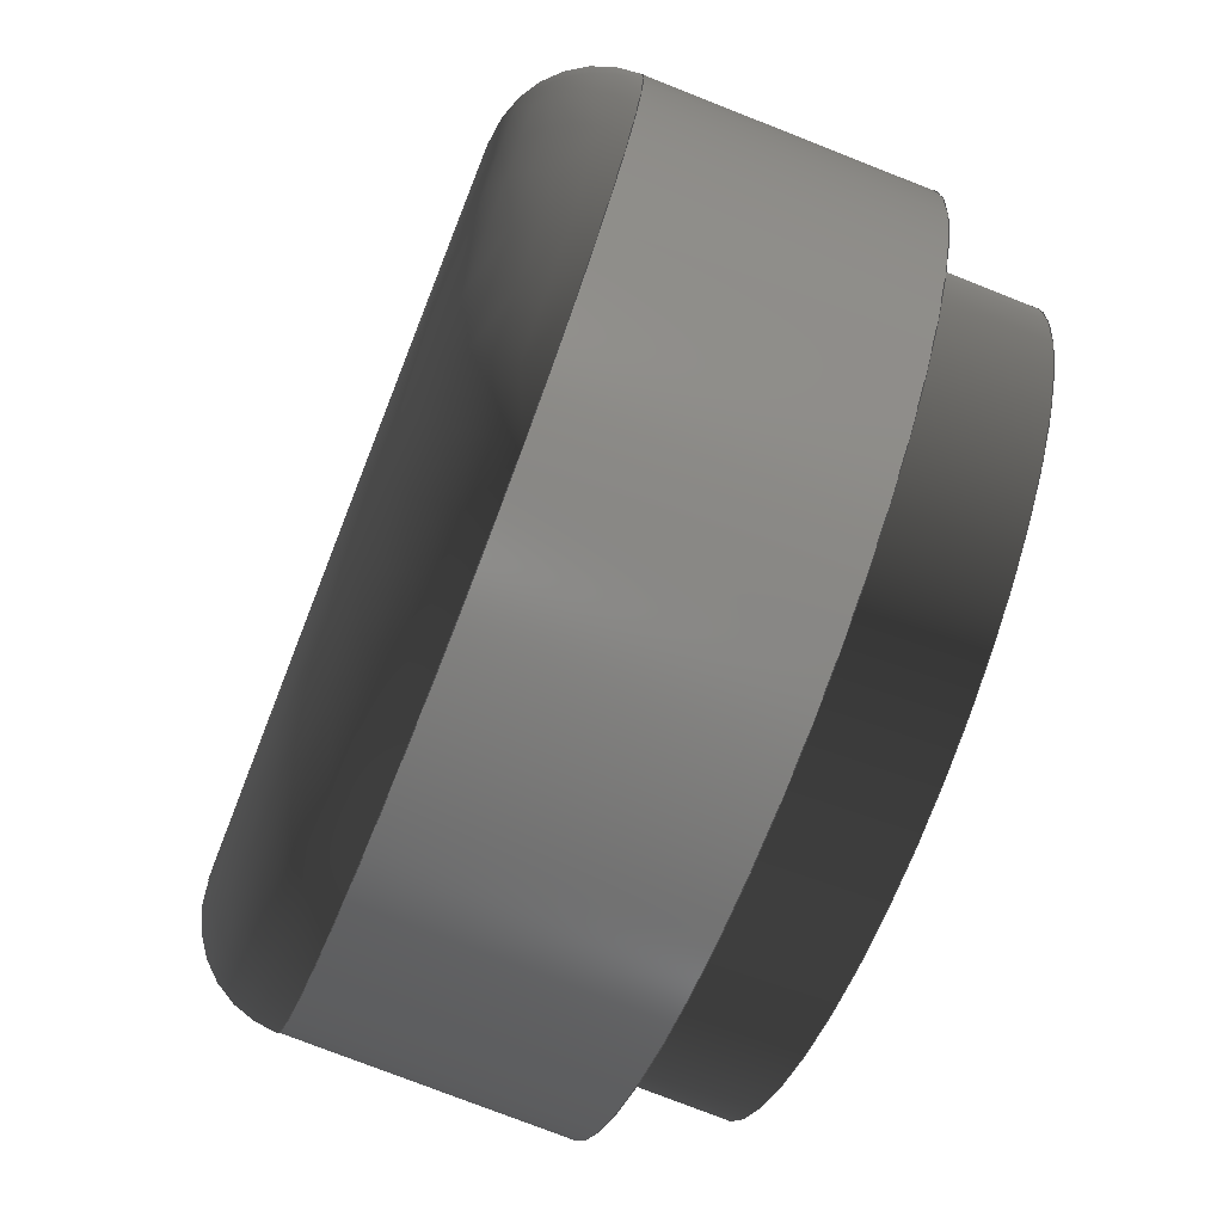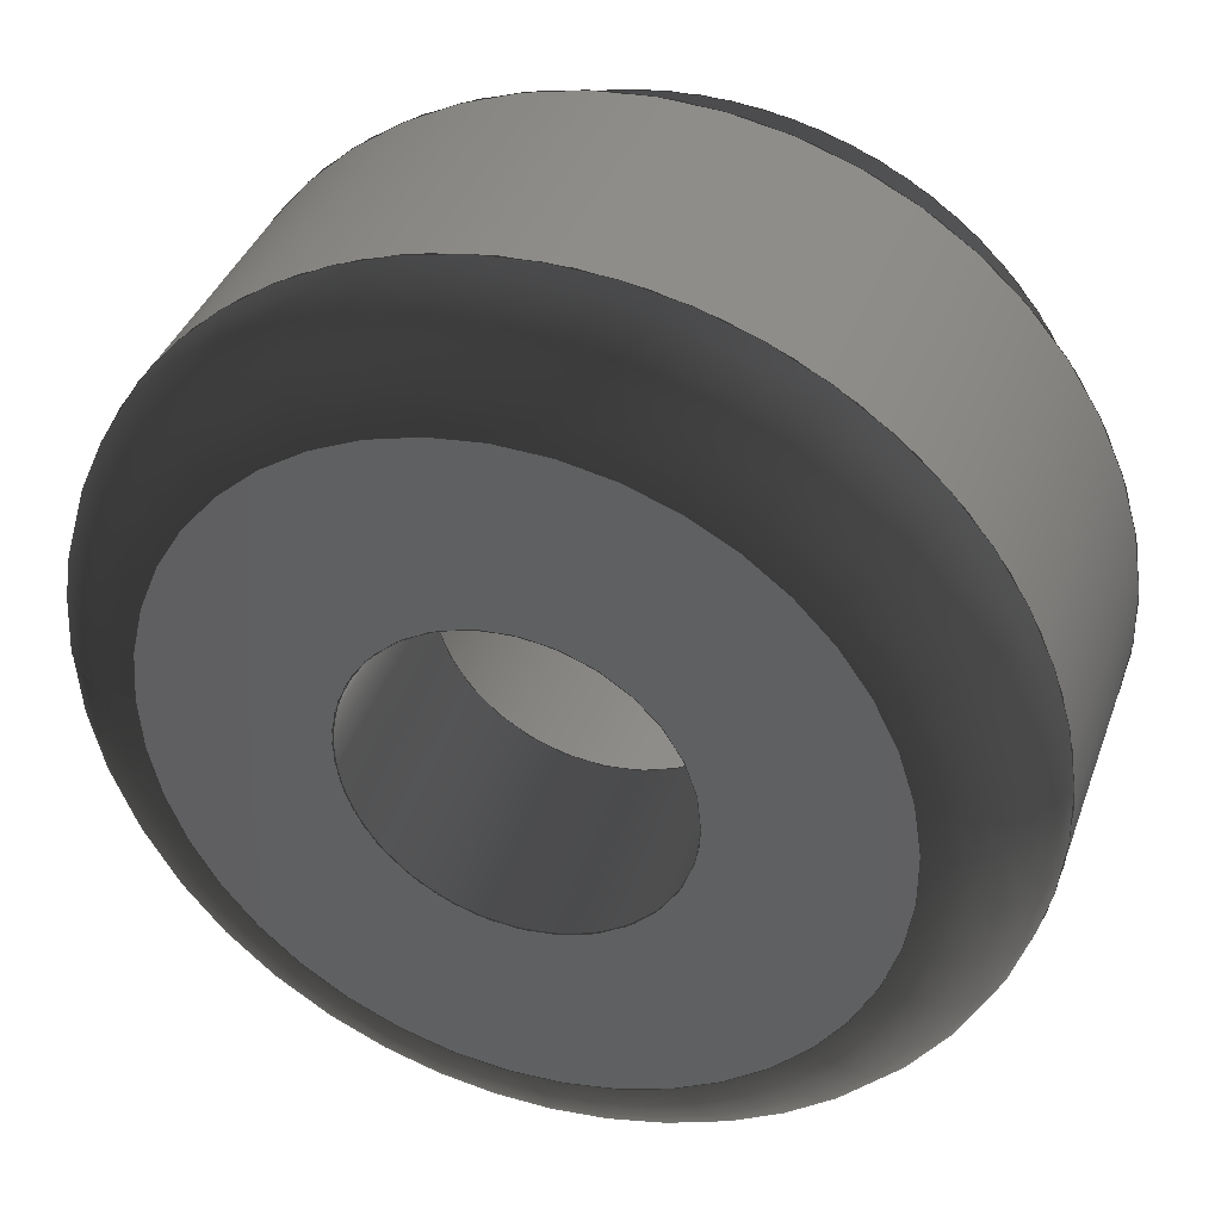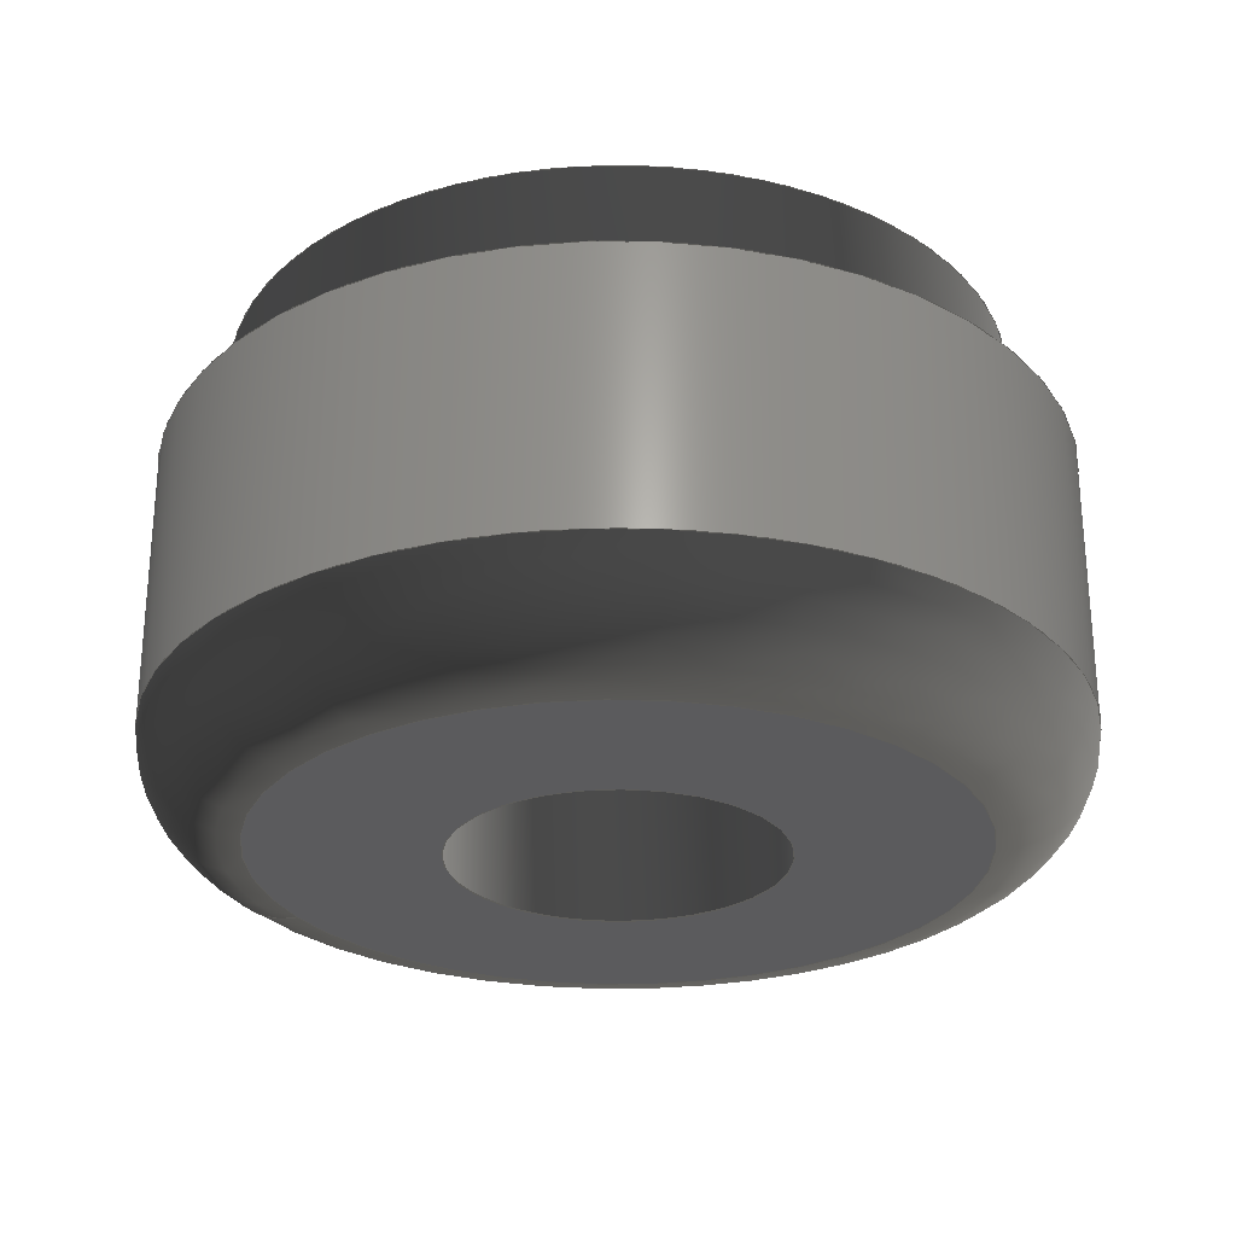
<metadata>
{"format":"iges","ext":"iges","renderer":"f3d","projection":"perspective","resolution":1024,"background":"white","views":[{"elev":-74.7,"azim":-111.5,"up":"+Y"},{"elev":38.4,"azim":-161.2,"up":"+Y"},{"elev":-26.9,"azim":-154.1,"up":"+Z"}]}
</metadata>
<code>

,,31HOpen CASCADE IGES processor 7.3,13HFilename.iges,
16HOpen CASCADE 7.3,31HOpen CASCADE IGES processor 7.3,32,308,15,308,15,
,1,2,2HMM,1,0.01,15H2.019e+07,1.122e-07,23.9,,,11,0,
15H2.019e+07,;
     402       1       0       0       0       0       0       000000000
     402       0       0       1       1                               0
     144       2       0       0       0       0       0       000020000
     144       0       0       1       0                               0
     120       3       0       0       0       0       7       000010000
     120       0       0       1       0                               0
     124       4       0       0       0       0       0       000000000
     124       0       0       2       0                               0
     110       6       0       0       0       0       0       000010000
     110       0       0       1       0                               0
     110       7       0       0       0       0       0       000010000
     110       0       0       1       0                               0
     142       8       0       0       0       0       0       000010500
     142       0       0       1       0                               0
     102       9       0       0       0       0       0       000010000
     102       0       0       1       0                               0
     110      10       0       0       0       0       0       000010000
     110       0       0       1       0                               0
     110      11       0       0       0       0       0       000010000
     110       0       0       1       0                               0
     110      12       0       0       0       0       0       000010000
     110       0       0       1       0                               0
     110      13       0       0       0       0       0       000010000
     110       0       0       1       0                               0
     102      14       0       0       0       0       0       000010000
     102       0       0       1       0                               0
     110      15       0       0       0       0       0       000010000
     110       0       0       2       0                               0
     100      17       0       0       0       0      31       000010000
     100       0       0       1       0                               0
     124      18       0       0       0       0       0       000000000
     124       0       0       2       0                               0
     110      20       0       0       0       0       0       000010000
     110       0       0       2       0                               0
     100      22       0       0       0       0      37       000010000
     100       0       0       1       0                               0
     124      23       0       0       0       0       0       000000000
     124       0       0       2       0                               0
     144      25       0       0       0       0       0       000020000
     144       0       0       1       0                               0
     120      26       0       0       0       0      43       000010000
     120       0       0       1       0                               0
     124      27       0       0       0       0       0       000000000
     124       0       0       2       0                               0
     110      29       0       0       0       0       0       000010000
     110       0       0       1       0                               0
     100      30       0       0       0       0      49       000010000
     100       0       0       1       0                               0
     124      31       0       0       0       0       0       000000000
     124       0       0       1       0                               0
     142      32       0       0       0       0       0       000010500
     142       0       0       1       0                               0
     102      33       0       0       0       0       0       000010000
     102       0       0       1       0                               0
     110      34       0       0       0       0       0       000010000
     110       0       0       1       0                               0
     110      35       0       0       0       0       0       000010000
     110       0       0       1       0                               0
     110      36       0       0       0       0       0       000010000
     110       0       0       1       0                               0
     110      37       0       0       0       0       0       000010000
     110       0       0       1       0                               0
     102      38       0       0       0       0       0       000010000
     102       0       0       1       0                               0
     100      39       0       0       0       0      67       000010000
     100       0       0       1       0                               0
     124      40       0       0       0       0       0       000000000
     124       0       0       2       0                               0
     100      42       0       0       0       0      71       000010000
     100       0       0       1       0                               0
     124      43       0       0       0       0       0       000000000
     124       0       0       2       0                               0
     100      45       0       0       0       0      75       000010000
     100       0       0       1       0                               0
     124      46       0       0       0       0       0       000000000
     124       0       0       2       0                               0
     100      48       0       0       0       0      79       000010000
     100       0       0       1       0                               0
     124      49       0       0       0       0       0       000000000
     124       0       0       2       0                               0
     144      51       0       0       0       0       0       000020000
     144       0       0       1       0                               0
     108      52       0       0       0       0       0       000010000
     108       0       0       1       0                               0
     142      53       0       0       0       0       0       000010500
     142       0       0       1       0                               0
     100      54       0       0       0       0      89       000010000
     100       0       0       1       0                               0
     124      55       0       0       0       0       0       000000000
     124       0       0       2       0                               0
     142      57       0       0       0       0       0       000010500
     142       0       0       1       0                               0
     100      58       0       0       0       0      95       000010000
     100       0       0       1       0                               0
     124      59       0       0       0       0       0       000000000
     124       0       0       1       0                               0
     144      60       0       0       0       0       0       000020000
     144       0       0       1       0                               0
     108      61       0       0       0       0       0       000010000
     108       0       0       2       0                               0
     142      63       0       0       0       0       0       000010500
     142       0       0       1       0                               0
     100      64       0       0       0       0     105       000010000
     100       0       0       1       0                               0
     124      65       0       0       0       0       0       000000000
     124       0       0       2       0                               0
     142      67       0       0       0       0       0       000010500
     142       0       0       1       0                               0
     100      68       0       0       0       0     111       000010000
     100       0       0       1       0                               0
     124      69       0       0       0       0       0       000000000
     124       0       0       1       0                               0
     144      70       0       0       0       0       0       000020000
     144       0       0       1       0                               0
     120      71       0       0       0       0     117       000010000
     120       0       0       1       0                               0
     124      72       0       0       0       0       0       000000000
     124       0       0       1       0                               0
     110      73       0       0       0       0       0       000010000
     110       0       0       1       0                               0
     110      74       0       0       0       0       0       000010000
     110       0       0       1       0                               0
     142      75       0       0       0       0       0       000010500
     142       0       0       1       0                               0
     102      76       0       0       0       0       0       000010000
     102       0       0       1       0                               0
     110      77       0       0       0       0       0       000010000
     110       0       0       1       0                               0
     110      78       0       0       0       0       0       000010000
     110       0       0       1       0                               0
     110      79       0       0       0       0       0       000010000
     110       0       0       1       0                               0
     110      80       0       0       0       0       0       000010000
     110       0       0       1       0                               0
     102      81       0       0       0       0       0       000010000
     102       0       0       1       0                               0
     100      82       0       0       0       0     139       000010000
     100       0       0       1       0                               0
     124      83       0       0       0       0       0       000000000
     124       0       0       1       0                               0
     110      84       0       0       0       0       0       000010000
     110       0       0       1       0                               0
     100      85       0       0       0       0       0       000010000
     100       0       0       1       0                               0
     110      86       0       0       0       0       0       000010000
     110       0       0       1       0                               0
     144      87       0       0       0       0       0       000020000
     144       0       0       1       0                               0
     120      88       0       0       0       0     151       000010000
     120       0       0       1       0                               0
     124      89       0       0       0       0       0       000000000
     124       0       0       1       1                               0
     110      90       0       0       0       0       0       000010000
     110       0       0       1       0                               0
     110      91       0       0       0       0       0       000010000
     110       0       0       1       0                               0
     142      92       0       0       0       0       0       000010500
     142       0       0       1       0                               0
     102      93       0       0       0       0       0       000010000
     102       0       0       1       0                               0
     110      94       0       0       0       0       0       000010000
     110       0       0       2       0                               0
     110      96       0       0       0       0       0       000010000
     110       0       0       1       0                               0
     110      97       0       0       0       0       0       000010000
     110       0       0       1       0                               0
     110      98       0       0       0       0       0       000010000
     110       0       0       1       0                               0
     102      99       0       0       0       0       0       000010000
     102       0       0       1       0                               0
     100     100       0       0       0       0     173       000010000
     100       0       0       1       0                               0
     124     101       0       0       0       0       0       000000000
     124       0       0       1       0                               0
     110     102       0       0       0       0       0       000010000
     110       0       0       1       0                               0
     100     103       0       0       0       0     179       000010000
     100       0       0       1       0                               0
     124     104       0       0       0       0       0       000000000
     124       0       0       1       0                               0
     110     105       0       0       0       0       0       000010000
     110       0       0       1       0                               0
     144     106       0       0       0       0       0       000020000
     144       0       0       1       0                               0
     108     107       0       0       0       0       0       000010000
     108       0       0       1       0                               0
     142     108       0       0       0       0       0       000010500
     142       0       0       1       0                               0
     100     109       0       0       0       0     191       000010000
     100       0       0       1       0                               0
     124     110       0       0       0       0       0       000000000
     124       0       0       1       0                               0
     142     111       0       0       0       0       0       000010500
     142       0       0       1       0                               0
     100     112       0       0       0       0     197       000010000
     100       0       0       1       0                               0
     124     113       0       0       0       0       0       000000000
     124       0       0       1       0                               0
     142     114       0       0       0       0       0       000010500
     142       0       0       1       0                               0
     100     115       0       0       0       0     203       000010000
     100       0       0       1       0                               0
     124     116       0       0       0       0       0       000000000
     124       0       0       1       0                               0
     144     117       0       0       0       0       0       000020000
     144       0       0       1       0                               0
     108     118       0       0       0       0       0       000010000
     108       0       0       1       0                               0
     142     119       0       0       0       0       0       000010500
     142       0       0       1       0                               0
     100     120       0       0       0       0     213       000010000
     100       0       0       1       0                               0
     124     121       0       0       0       0       0       000000000
     124       0       0       1       0                               0
     142     122       0       0       0       0       0       000010500
     142       0       0       1       0                               0
     100     123       0       0       0       0     219       000010000
     100       0       0       1       0                               0
     124     124       0       0       0       0       0       000000000
     124       0       0       1       0                               0
     144     125       0       0       0       0       0       000020000
     144       0       0       1       0                               0
     120     126       0       0       0       0     225       000010000
     120       0       0       1       0                               0
     124     127       0       0       0       0       0       000000000
     124       0       0       1       1                               0
     110     128       0       0       0       0       0       000010000
     110       0       0       1       0                               0
     110     129       0       0       0       0       0       000010000
     110       0       0       1       0                               0
     142     130       0       0       0       0       0       000010500
     142       0       0       1       0                               0
     102     131       0       0       0       0       0       000010000
     102       0       0       1       0                               0
     110     132       0       0       0       0       0       000010000
     110       0       0       2       0                               0
     110     134       0       0       0       0       0       000010000
     110       0       0       1       0                               0
     110     135       0       0       0       0       0       000010000
     110       0       0       1       0                               0
     110     136       0       0       0       0       0       000010000
     110       0       0       1       0                               0
     102     137       0       0       0       0       0       000010000
     102       0       0       1       0                               0
     100     138       0       0       0       0     247       000010000
     100       0       0       1       0                               0
     124     139       0       0       0       0       0       000000000
     124       0       0       1       0                               0
     110     140       0       0       0       0       0       000010000
     110       0       0       1       0                               0
     100     141       0       0       0       0     253       000010000
     100       0       0       1       0                               0
     124     142       0       0       0       0       0       000000000
     124       0       0       1       0                               0
     110     143       0       0       0       0       0       000010000
     110       0       0       1       0                               0
     144     144       0       0       0       0       0       000020000
     144       0       0       1       0                               0
     120     145       0       0       0       0     261       000010000
     120       0       0       1       0                               0
     124     146       0       0       0       0       0       000000000
     124       0       0       1       1                               0
     110     147       0       0       0       0       0       000010000
     110       0       0       1       0                               0
     110     148       0       0       0       0       0       000010000
     110       0       0       1       0                               0
     142     149       0       0       0       0       0       000010500
     142       0       0       1       0                               0
     102     150       0       0       0       0       0       000010000
     102       0       0       1       0                               0
     110     151       0       0       0       0       0       000010000
     110       0       0       2       0                               0
     110     153       0       0       0       0       0       000010000
     110       0       0       1       0                               0
     110     154       0       0       0       0       0       000010000
     110       0       0       1       0                               0
     110     155       0       0       0       0       0       000010000
     110       0       0       1       0                               0
     102     156       0       0       0       0       0       000010000
     102       0       0       1       0                               0
     100     157       0       0       0       0     283       000010000
     100       0       0       1       0                               0
     124     158       0       0       0       0       0       000000000
     124       0       0       1       0                               0
     110     159       0       0       0       0       0       000010000
     110       0       0       1       0                               0
     100     160       0       0       0       0     289       000010000
     100       0       0       1       0                               0
     124     161       0       0       0       0       0       000000000
     124       0       0       1       0                               0
     110     162       0       0       0       0       0       000010000
     110       0       0       1       0                               0
     144     163       0       0       0       0       0       000020000
     144       0       0       1       0                               0
     120     164       0       0       0       0     297       000010000
     120       0       0       1       0                               0
     124     165       0       0       0       0       0       000000000
     124       0       0       1       1                               0
     110     166       0       0       0       0       0       000010000
     110       0       0       1       0                               0
     110     167       0       0       0       0       0       000010000
     110       0       0       1       0                               0
     142     168       0       0       0       0       0       000010500
     142       0       0       1       0                               0
     102     169       0       0       0       0       0       000010000
     102       0       0       1       0                               0
     110     170       0       0       0       0       0       000010000
     110       0       0       1       0                               0
     110     171       0       0       0       0       0       000010000
     110       0       0       1       0                               0
     110     172       0       0       0       0       0       000010000
     110       0       0       1       0                               0
     102     173       0       0       0       0       0       000010000
     102       0       0       1       0                               0
     100     174       0       0       0       0     317       000010000
     100       0       0       1       0                               0
     124     175       0       0       0       0       0       000000000
     124       0       0       1       0                               0
     110     176       0       0       0       0       0       000010000
     110       0       0       1       0                               0
     110     177       0       0       0       0       0       000010000
     110       0       0       1       0                               0
402,11,3,39,81,97,113,147,183,205,221,257,293;                   0000001
144,5,1,0,13;                                                    0000003
120,9,11,0,6.283;                                         0000005
124,1,0,0,0.001338,0,1,0,-1.51e-05,0,0,1, 0000007
0;                                                              0000007
110,0,0,1,0,0,0;                                           0000009
110,22,0,-13.5,22,0,0;                                      0000011
142,0,5,15,25,3;                                                 0000013
102,4,17,19,21,23;                                               0000015
110,1,6.283,0,-2.22e-16,6.283,0;           0000017
110,0,6.283,0,-1.033e-16,0,0;                    0000019
110,-4.441e-16,1.443e-15,0,1,4.441e-15,0;   0000021
110,1,2.665e-15,0,1,6.283,0;                     0000023
102,4,27,29,33,35;                                               0000025
110,22,-1.51e-05,0,22,               0000027
-1.51e-05,-13.5;                                          0000027
100,0,0,0,22,0,22,0;                                      0000029
124,1,0,0,0.001338,0,1,0,-1.51e-05,0,0,1, 0000031
-13.5;                                                           0000031
110,22,-1.51e-05,-13.5,22,            0000033
-1.51e-05,0;                                             0000033
100,0,0,0,22,0,22,0;                                      0000035
124,1,0,0,0.001338,0,-1,0,-1.51e-05,0,0,   0000037
-1,0;                                                          0000037
144,41,1,0,51;                                                   0000039
120,45,47,6.283,12.57;                              0000041
124,1,0,0,0.001338,0,-1,0,-1.51e-05,0,0,   0000043
-1,-13.5;                                                       0000043
110,0,0,1,0,0,0;                                           0000045
100,0,0,0,5,0,-3.553e-15,5;                          0000047
124,1,0,0,17,0,0,-1,0,0,1,-0,0;                      0000049
142,0,41,53,63,3;                                                0000051
102,4,55,57,59,61;                                               0000053
110,1.571,12.57,0,1.395e-15,12.57,0; 0000055
110,1.395e-15,12.57,0,0,6.283,0;           0000057
110,0,6.283,0,1.571,6.283,0;                0000059
110,1.571,6.283,0,1.571,12.57,0;      0000061
102,4,65,69,73,77;                                               0000063
100,0,0,0,0,-5,5,-1.776e-15;                         0000065
124,1,0,0,17,0,0,-1,-1.51e-05,0,1,0,   0000067
-13.5;                                                           0000067
100,0,0,0,22,0,22,0;                                      0000069
124,1,0,0,0.001338,0,-1,0,-1.51e-05,0,0,   0000071
-1,-13.5;                                                       0000071
100,0,0,0,5,0,-3.553e-15,5;                          0000073
124,1,0,0,17,0,0,1,-1.51e-05,0,-1,0,   0000075
-13.5;                                                           0000075
100,0,0,0,17,0,17,0;                                      0000077
124,1,0,0,0.001338,0,1,0,-1.51e-05,0,0,1, 0000079
-18.5;                                                           0000079
144,83,1,1,85,91;                                                0000081
108,0,0,1,0,0,0.001338,-1.51e-05,0,0;        0000083
142,0,83,0,87,2;                                                 0000085
100,0,0,0,22,0,22,0;                                      0000087
124,1,0,0,0.001338,0,1,0,-1.51e-05,0,0,1, 0000089
0;                                                              0000089
142,0,83,0,93,2;                                                 0000091
100,0,0,0,19,0,19,0;                                      0000093
124,1,0,0,0,0,-1,0,0,0,0,-1,0;                       0000095
144,99,1,1,101,107;                                              0000097
108,-0,-0,-1,18.5,0,0.001338,-1.51e-05,-18.5,   0000099
0;                                                              0000099
142,0,99,0,103,2;                                                0000101
100,0,0,0,17,0,17,0;                                      0000103
124,1,0,0,0.001338,0,-1,0,-1.51e-05,0,0,   0000105
-1,-18.5;                                                       0000105
142,0,99,0,109,2;                                                0000107
100,0,0,0,8,0,8,0;                                        0000109
124,-1,0,-0,0,0,-1,0,0,0,-0,1,-18.5;                  0000111
144,115,1,0,123;                                                 0000113
120,119,121,6.283,12.57;                            0000115
124,1,0,0,0,0,-1,0,0,0,0,-1,0;                       0000117
110,0,0,1,0,0,0;                                           0000119
110,19,0,-6,19,0,0;                                        0000121
142,0,115,125,135,3;                                             0000123
102,4,127,129,131,133;                                           0000125
110,2.325e-16,12.57,0,0,6.283,0;           0000127
110,-3.331e-16,6.283,0,1,6.283,0;           0000129
110,1,6.283,0,1,12.57,0;                        0000131
110,1,12.57,0,0,12.57,0;                       0000133
102,4,137,141,143,145;                                           0000135
100,0,0,0,19,0,19,0;                                      0000137
124,1,0,0,0,0,-1,0,0,0,0,-1,6;                       0000139
110,19,0,6,19,0,0;                                         0000141
100,0,0,0,19,0,19,0;                                      0000143
110,19,0,0,19,0,6;                                         0000145
144,149,1,0,157;                                                 0000147
120,153,155,-6.283,0;                                     0000149
124,-1,0,0,0,0,1,0,0,0,0,1,-18.5;                     0000151
110,0,0,1,0,0,0;                                           0000153
110,8,0,0,8,0,11;                                          0000155
142,0,149,159,169,3;                                             0000157
102,4,161,163,165,167;                                           0000159
110,-1.268e-16,1.776e-15,0,-2.537e-16,        0000161
-6.283,0;                                                 0000161
110,-2.537e-16,-6.283,0,1,-6.283,0;         0000163
110,1,-6.283,0,1,5.329e-15,0;                    0000165
110,1,4.219e-15,0,-1.268e-16,1.776e-15,0;   0000167
102,4,171,175,177,181;                                           0000169
100,0,0,0,8,0,8,0;                                        0000171
124,-1,0,0,0,0,1,0,0,0,0,-1,-18.5;                    0000173
110,-8,0,-18.5,-8,0,-7.5;                                    0000175
100,0,0,0,8,-0,8,-0;                                      0000177
124,-1,0,0,0,0,-1,0,0,0,0,1,-7.5;                     0000179
110,-8,0,-7.5,-8,0,-18.5;                                    0000181
144,185,1,2,187,193,199;                                         0000183
108,0,0,1,6,0,-1.73e-15,3.8e-16,6,0;                       0000185
142,0,185,0,189,2;                                               0000187
100,0,0,0,19,0,19,0;                                      0000189
124,1,0,0,0,0,1,0,0,0,0,1,6;                         0000191
142,0,185,0,195,2;                                               0000193
100,0,0,0,11.5,0,11.5,0;                                    0000195
124,1,0,0,0,0,-1,0,0,0,0,-1,6;                       0000197
142,0,185,0,201,2;                                               0000199
100,0,0,0,1.325,0,1.325,0;                                  0000201
124,1,0,0,15,0,-1,0,0,0,0,-1,6;                      0000203
144,207,1,1,209,215;                                             0000205
108,0,0,1,-7.5,0,-7.1e-16,9.6e-16,-7.5,0;                    0000207
142,0,207,0,211,2;                                               0000209
100,0,0,0,11.5,0,11.5,0;                                    0000211
124,1,0,0,0,0,1,0,0,0,0,1,-7.5;                       0000213
142,0,207,0,217,2;                                               0000215
100,0,0,0,8,0,8,0;                                        0000217
124,-1,0,0,0,0,1,0,0,0,0,-1,-7.5;                     0000219
144,223,1,0,231;                                                 0000221
120,227,229,0,6.283;                                      0000223
124,1,0,0,0,0,-1,0,0,0,0,1,6;                        0000225
110,0,0,1,0,0,0;                                           0000227
110,11.5,0,-13.5,11.5,0,0;                                    0000229
142,0,223,233,243,3;                                             0000231
102,4,235,237,239,241;                                           0000233
110,2.465e-32,6.283,0,-1.033e-16,             0000235
1.776e-15,0;                                              0000235
110,-4.441e-16,1.443e-15,0,1,4.441e-15,0;   0000237
110,1,4.441e-15,0,1,6.283,0;                     0000239
110,1,6.283,0,-2.22e-16,6.283,0;           0000241
102,4,245,249,251,255;                                           0000243
100,0,0,0,11.5,0,11.5,0;                                    0000245
124,1,0,0,0,0,-1,0,0,0,0,-1,-7.5;                     0000247
110,11.5,0,-7.5,11.5,0,6;                                     0000249
100,0,0,0,11.5,0,11.5,0;                                    0000251
124,1,0,0,0,0,1,0,0,0,0,1,6;                         0000253
110,11.5,0,6,11.5,0,-7.5;                                     0000255
144,259,1,0,267;                                                 0000257
120,263,265,-6.283,0;                                     0000259
124,1,0,0,15,0,1,0,0,0,0,-1,6;                       0000261
110,0,0,1,0,0,0;                                           0000263
110,1.325,0,0,1.325,0,9.204;                             0000265
142,0,259,269,279,3;                                             0000267
102,4,271,273,275,277;                                           0000269
110,-1.516e-16,1.776e-15,0,-3.032e-16,        0000271
-6.283,0;                                                 0000271
110,-3.032e-16,-6.283,0,1,-6.283,0;         0000273
110,1,-6.283,0,1,3.553e-15,0;                    0000275
110,1,3.82e-15,0,-1.516e-16,1.776e-15,0;   0000277
102,4,281,285,287,291;                                           0000279
100,0,0,0,1.325,0,1.325,0;                                  0000281
124,1,0,0,15,0,1,0,0,0,0,1,6;                        0000283
110,16.32,0,6,16.32,0,-3.204;                          0000285
100,0,0,0,1.325,0,1.325,0;                                  0000287
124,1,0,0,15,0,-1,0,0,0,0,-1,-3.204;             0000289
110,16.32,0,-3.204,16.32,0,6;                          0000291
144,295,1,0,303;                                                 0000293
120,299,301,0,6.283;                                      0000295
124,1,0,0,15,0,-1,0,0,0,0,1,-3.204;              0000297
110,0,0,1,0,0,0;                                           0000299
110,0,0,-0.7961,1.325,0,0;                               0000301
142,0,295,305,313,3;                                             0000303
102,3,307,309,311;                                               0000305
110,1,1.776e-15,0,1,6.283,0;                     0000307
110,1,6.283,0,-1.11e-16,6.283,0;           0000309
110,-9.992e-16,1.433e-15,0,1,1.776e-15,0;   0000311
102,3,315,319,321;                                               0000313
100,0,0,0,1.325,0,1.325,0;                                  0000315
124,1,0,0,15,0,1,0,0,0,0,1,-3.204;               0000317
110,16.32,0,-3.204,15,0,-4;                            0000319
110,15,0,-4,16.32,0,-3.204;                            0000321
S      1G      4D    322P    177
</code>
